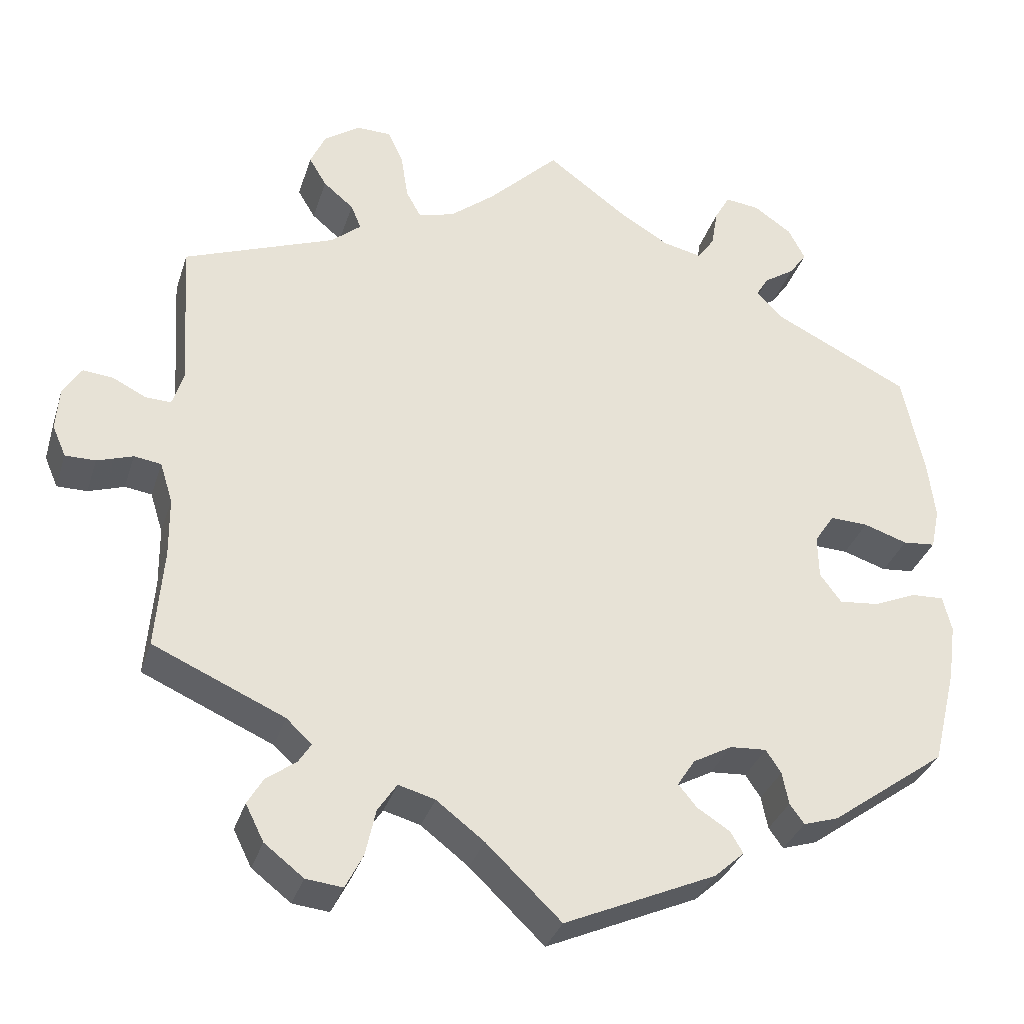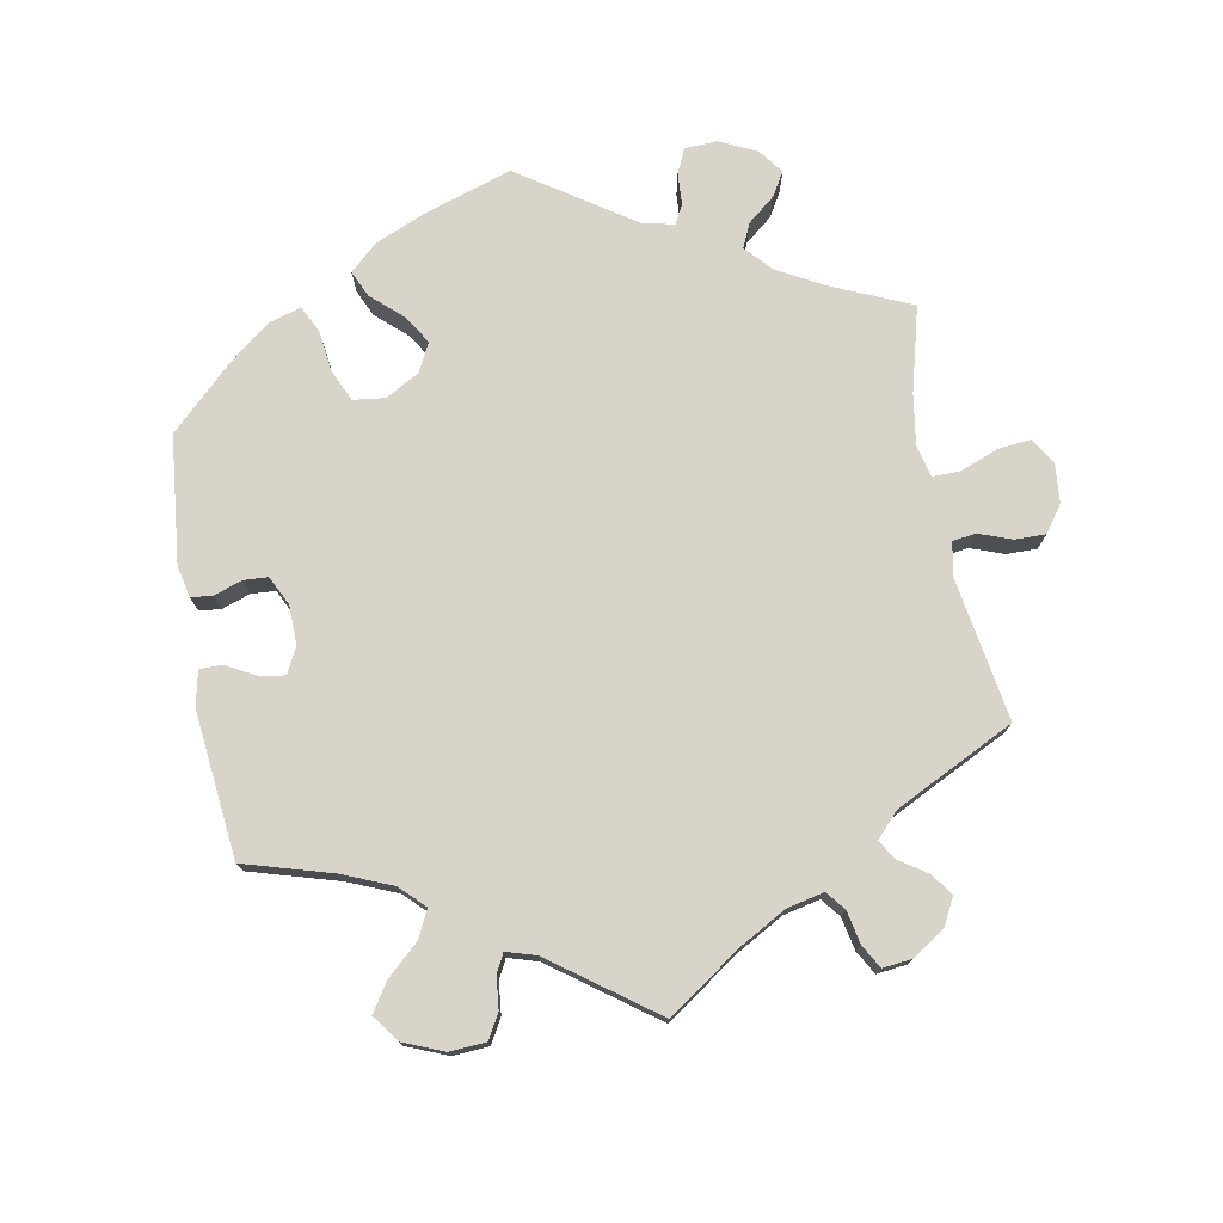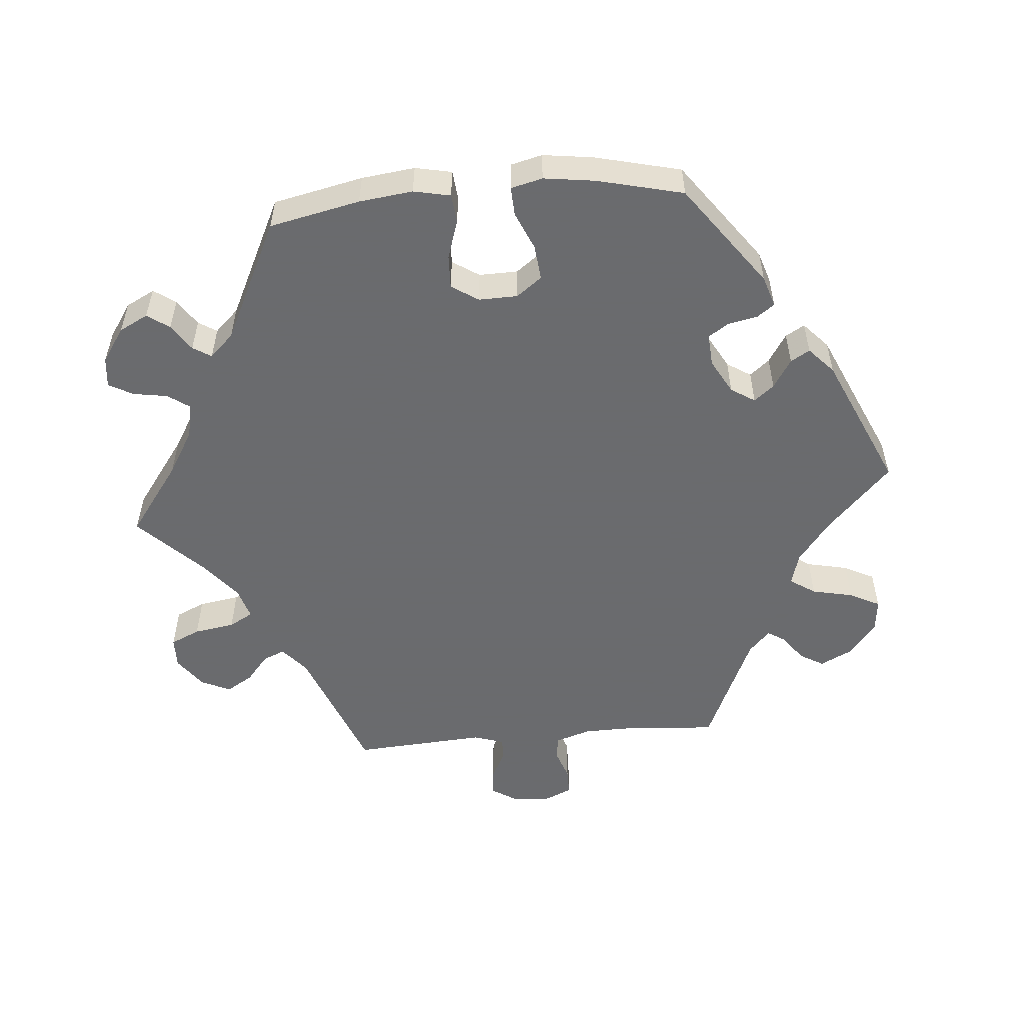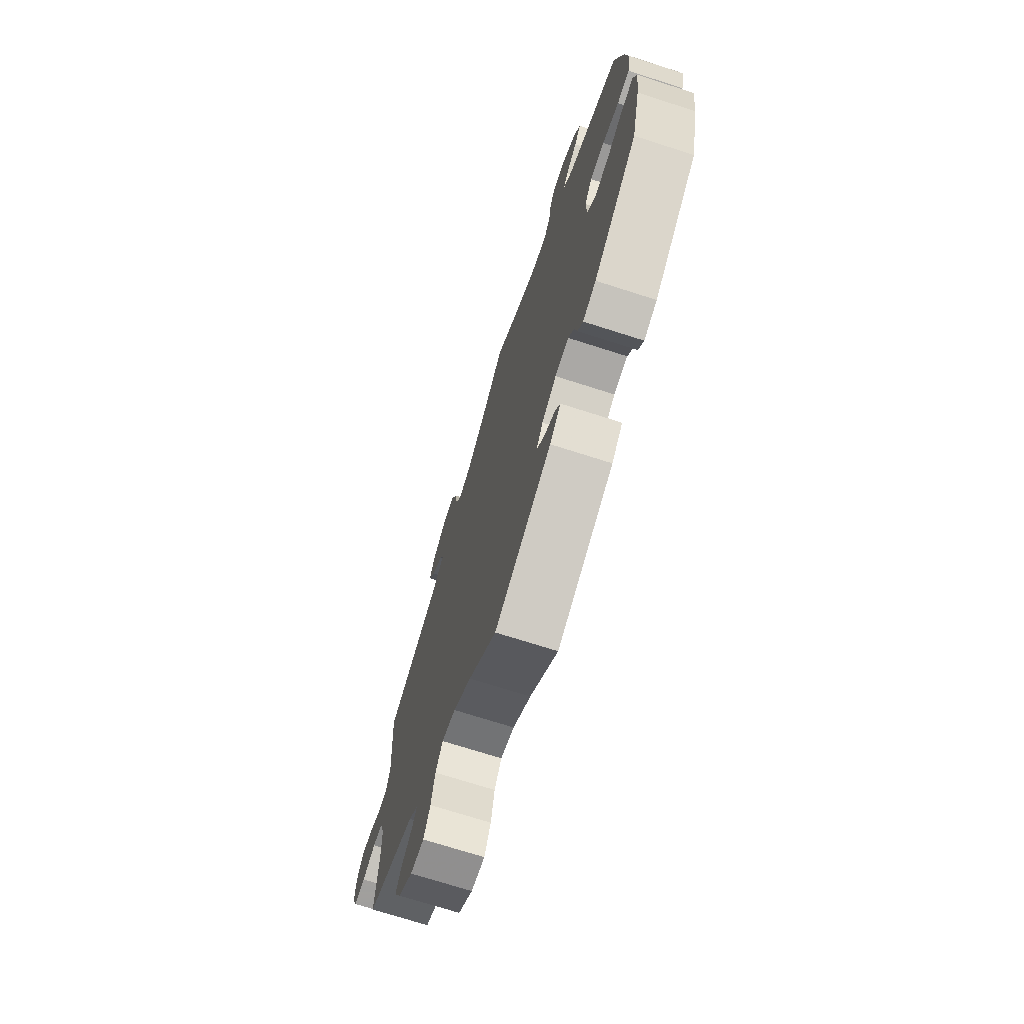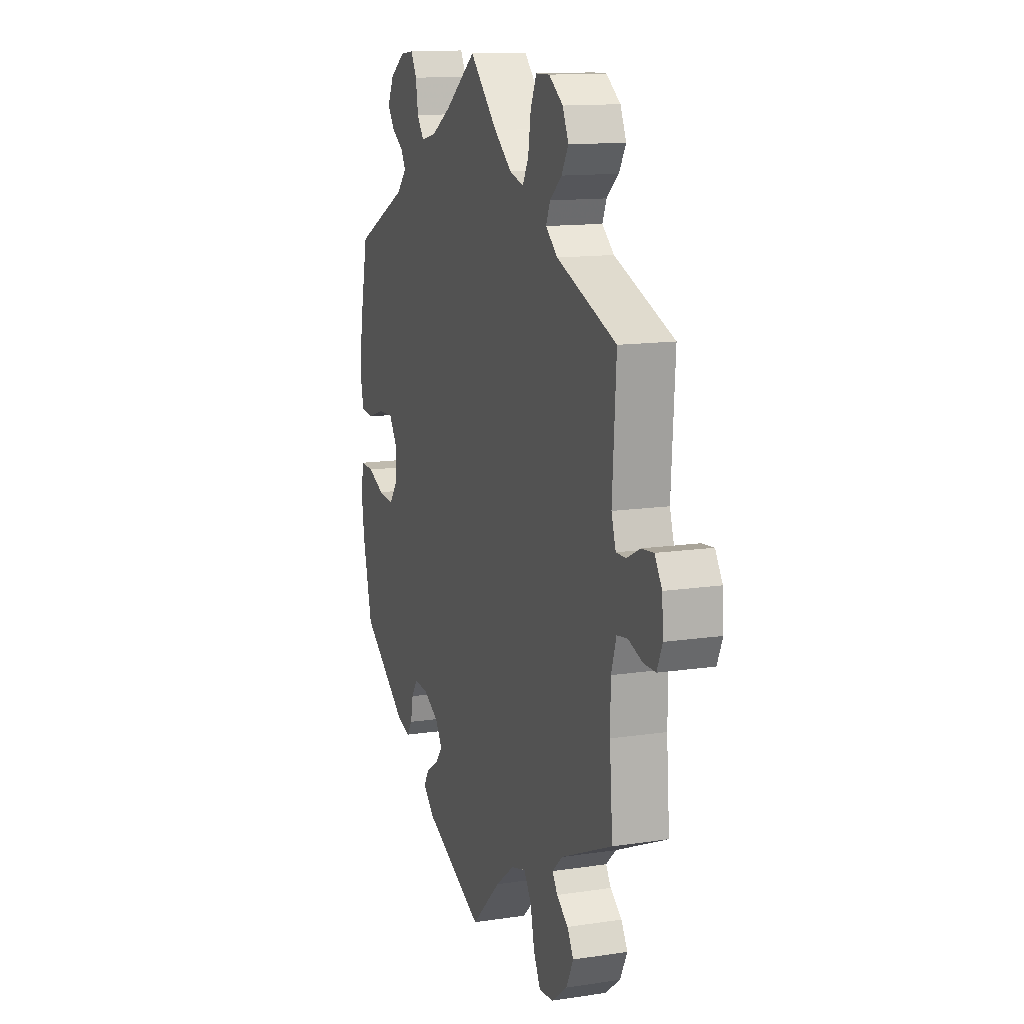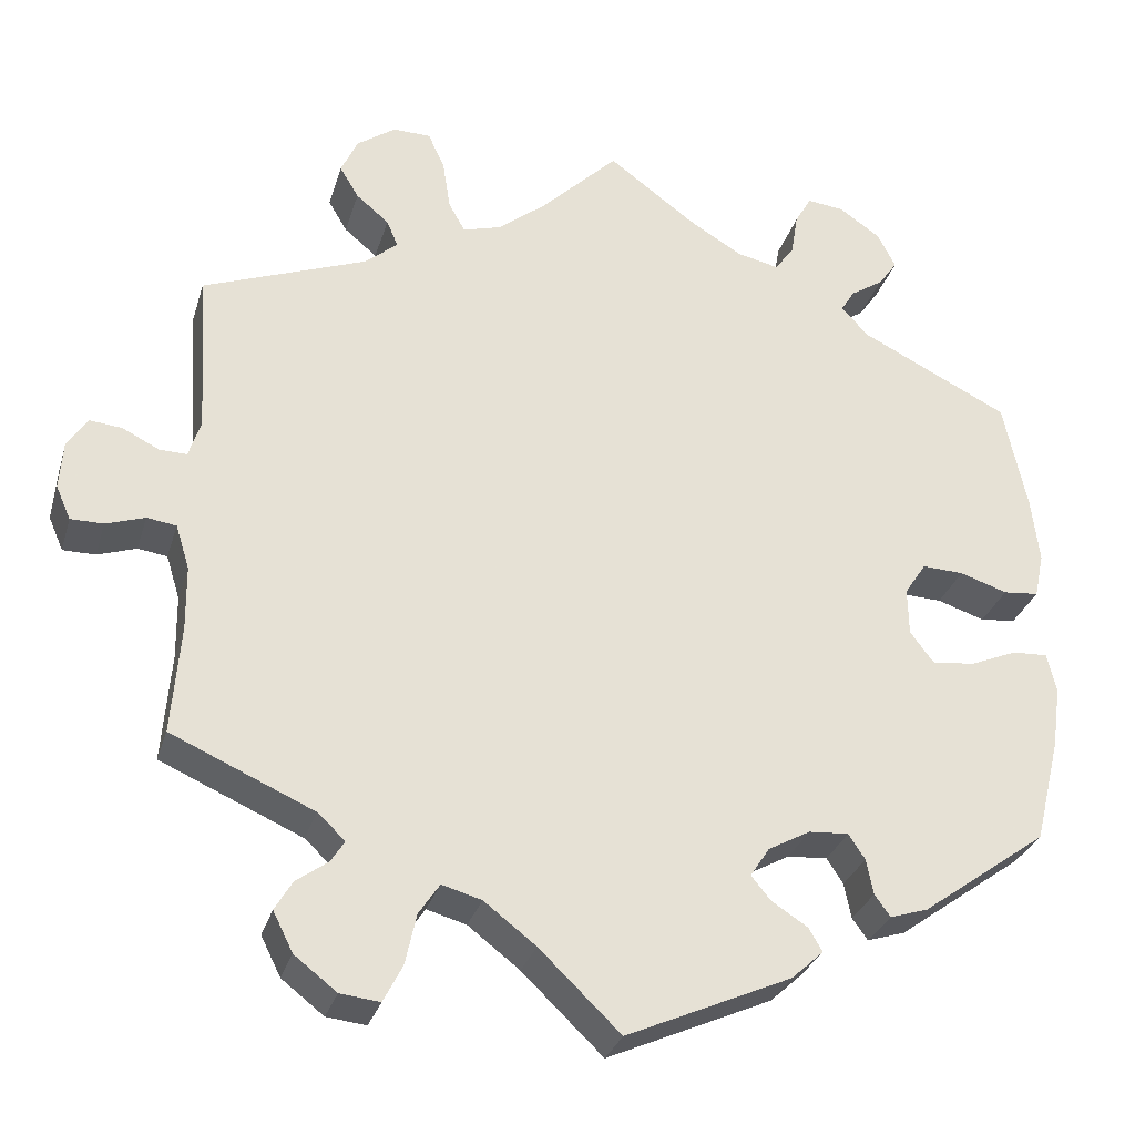
<metadata>
{"format":"obj","ext":"obj","renderer":"f3d","projection":"perspective","resolution":1024,"background":"white","views":[{"elev":-33.2,"azim":-16.5,"up":"+Z"},{"elev":75.7,"azim":-130.4,"up":"+Y"},{"elev":-53.3,"azim":95.1,"up":"+Y"},{"elev":-71.5,"azim":72.2,"up":"+Z"},{"elev":13.2,"azim":-109.1,"up":"+Z"},{"elev":-29.9,"azim":-15.6,"up":"+Z"}]}
</metadata>
<code>
v 0.527 0.07 0.161
v 0.536 0.07 0.085
v 0.525 0.07 0.033
v 0.484 0.07 0.029
v 0.429 0.07 0.047
v 0.381 0.07 0.049
v 0.356 0.07 0.011
v 0.357 0.07 -0.044
v 0.384 0.07 -0.08
v 0.434 0.07 -0.075
v 0.488 0.07 -0.052
v 0.529 0.07 -0.05
v 0.54 0.07 -0.095
v 0.53 0.07 -0.167
v 0.5 0.07 -0.289
v 0.354 0.07 -0.395
v 0.31 0.07 -0.409
v 0.292 0.07 -0.384
v 0.284 0.07 -0.343
v 0.265 0.07 -0.314
v 0.219 0.07 -0.317
v 0.17 0.07 -0.344
v 0.148 0.07 -0.378
v 0.171 0.07 -0.406
v 0.212 0.07 -0.432
v 0.228 0.07 -0.459
v 0.191 0.07 -0.493
v 0 0.07 -0.578
v -0.094 0.07 -0.488
v -0.154 0.07 -0.442
v -0.2 0.07 -0.429
v -0.224 0.07 -0.465
v -0.237 0.07 -0.524
v -0.259 0.07 -0.567
v -0.305 0.07 -0.562
v -0.354 0.07 -0.524
v -0.377 0.07 -0.478
v -0.357 0.07 -0.444
v -0.32 0.07 -0.417
v -0.304 0.07 -0.392
v -0.336 0.07 -0.362
v -0.501 0.07 -0.289
v -0.491 0.07 -0.163
v -0.492 0.07 -0.088
v -0.508 0.07 -0.037
v -0.542 0.07 -0.032
v -0.587 0.07 -0.047
v -0.625 0.07 -0.047
v -0.642 0.07 -0.008
v -0.638 0.07 0.047
v -0.615 0.07 0.083
v -0.577 0.07 0.079
v -0.535 0.07 0.058
v -0.503 0.07 0.057
v -0.489 0.07 0.101
v -0.501 0.07 0.289
v -0.311 0.07 0.361
v -0.273 0.07 0.393
v -0.286 0.07 0.424
v -0.324 0.07 0.456
v -0.346 0.07 0.493
v -0.327 0.07 0.535
v -0.282 0.07 0.567
v -0.238 0.07 0.566
v -0.219 0.07 0.524
v -0.21 0.07 0.466
v -0.191 0.07 0.432
v -0.146 0.07 0.445
v -0.09 0.07 0.49
v -0.001 0.07 0.578
v 0.099 0.07 0.504
v 0.162 0.07 0.466
v 0.211 0.07 0.455
v 0.233 0.07 0.486
v 0.241 0.07 0.535
v 0.26 0.07 0.569
v 0.303 0.07 0.564
v 0.351 0.07 0.531
v 0.372 0.07 0.49
v 0.35 0.07 0.459
v 0.312 0.07 0.434
v 0.296 0.07 0.408
v 0.328 0.07 0.374
v 0.5 0.07 0.289
v 0.527 0 0.161
v 0.536 0 0.085
v 0.525 0 0.033
v 0.484 0 0.029
v 0.429 0 0.047
v 0.381 0 0.049
v 0.356 0 0.011
v 0.357 0 -0.044
v 0.384 0 -0.08
v 0.434 0 -0.075
v 0.488 0 -0.052
v 0.529 0 -0.05
v 0.54 0 -0.095
v 0.53 0 -0.167
v 0.5 0 -0.289
v 0.354 0 -0.395
v 0.31 0 -0.409
v 0.292 0 -0.384
v 0.284 0 -0.343
v 0.265 0 -0.314
v 0.219 0 -0.317
v 0.17 0 -0.344
v 0.148 0 -0.378
v 0.171 0 -0.406
v 0.212 0 -0.432
v 0.228 0 -0.459
v 0.191 0 -0.493
v 0 0 -0.578
v -0.094 0 -0.488
v -0.154 0 -0.442
v -0.2 0 -0.429
v -0.224 0 -0.465
v -0.237 0 -0.524
v -0.259 0 -0.567
v -0.305 0 -0.562
v -0.354 0 -0.524
v -0.377 0 -0.478
v -0.357 0 -0.444
v -0.32 0 -0.417
v -0.304 0 -0.392
v -0.336 0 -0.362
v -0.501 0 -0.289
v -0.491 0 -0.163
v -0.492 0 -0.088
v -0.508 0 -0.037
v -0.542 0 -0.032
v -0.587 0 -0.047
v -0.625 0 -0.047
v -0.642 0 -0.008
v -0.638 0 0.047
v -0.615 0 0.083
v -0.577 0 0.079
v -0.535 0 0.058
v -0.503 0 0.057
v -0.489 0 0.101
v -0.501 0 0.289
v -0.311 0 0.361
v -0.273 0 0.393
v -0.286 0 0.424
v -0.324 0 0.456
v -0.346 0 0.493
v -0.327 0 0.535
v -0.282 0 0.567
v -0.238 0 0.566
v -0.219 0 0.524
v -0.21 0 0.466
v -0.191 0 0.432
v -0.146 0 0.445
v -0.09 0 0.49
v -0.001 0 0.578
v 0.099 0 0.504
v 0.162 0 0.466
v 0.211 0 0.455
v 0.233 0 0.486
v 0.241 0 0.535
v 0.26 0 0.569
v 0.303 0 0.564
v 0.351 0 0.531
v 0.372 0 0.49
v 0.35 0 0.459
v 0.312 0 0.434
v 0.296 0 0.408
v 0.328 0 0.374
v 0.5 0 0.289
f 83 84 1 2
f 82 83 2 3
f 78 79 80 81
f 78 81 82
f 77 78 82
f 74 75 76 77
f 73 74 77 82
f 72 73 82 3
f 69 70 71
f 68 69 71 72
f 67 68 72 3
f 63 64 65 66
f 63 66 67
f 62 63 67
f 59 60 61 62
f 58 59 62 67
f 57 58 67 3
f 55 56 57
f 54 55 57
f 50 51 52 53
f 50 53 54
f 49 50 54
f 46 47 48 49
f 45 46 49 54
f 44 45 54 57
f 41 42 43
f 40 41 43 44
f 36 37 38 39
f 36 39 40
f 35 36 40
f 32 33 34 35
f 31 32 35 40
f 30 31 40 44
f 26 27 28 29
f 24 25 26 29
f 23 24 29 30
f 22 23 30 44
f 16 17 18 19
f 16 19 20
f 15 16 20
f 14 15 20 21
f 10 11 12 13
f 9 10 13 14
f 57 3 4 5
f 57 5 6
f 21 22 44 57
f 9 14 21
f 8 9 21 57
f 7 8 57
f 6 7 57
f 86 85 168 167
f 87 86 167 166
f 165 164 163 162
f 166 165 162
f 166 162 161
f 161 160 159 158
f 166 161 158 157
f 87 166 157 156
f 155 154 153
f 156 155 153 152
f 87 156 152 151
f 150 149 148 147
f 151 150 147
f 151 147 146
f 146 145 144 143
f 151 146 143 142
f 87 151 142 141
f 141 140 139
f 141 139 138
f 137 136 135 134
f 138 137 134
f 138 134 133
f 133 132 131 130
f 138 133 130 129
f 141 138 129 128
f 127 126 125
f 128 127 125 124
f 123 122 121 120
f 124 123 120
f 124 120 119
f 119 118 117 116
f 124 119 116 115
f 128 124 115 114
f 113 112 111 110
f 113 110 109 108
f 114 113 108 107
f 128 114 107 106
f 103 102 101 100
f 104 103 100
f 104 100 99
f 105 104 99 98
f 97 96 95 94
f 98 97 94 93
f 89 88 87 141
f 90 89 141
f 141 128 106 105
f 105 98 93
f 141 105 93 92
f 141 92 91
f 141 91 90
f 1 85 86 2
f 2 86 87 3
f 3 87 88 4
f 4 88 89 5
f 5 89 90 6
f 6 90 91 7
f 7 91 92 8
f 8 92 93 9
f 9 93 94 10
f 10 94 95 11
f 11 95 96 12
f 12 96 97 13
f 13 97 98 14
f 14 98 99 15
f 15 99 100 16
f 16 100 101 17
f 17 101 102 18
f 18 102 103 19
f 19 103 104 20
f 20 104 105 21
f 21 105 106 22
f 22 106 107 23
f 23 107 108 24
f 24 108 109 25
f 25 109 110 26
f 26 110 111 27
f 27 111 112 28
f 28 112 113 29
f 29 113 114 30
f 30 114 115 31
f 31 115 116 32
f 32 116 117 33
f 33 117 118 34
f 34 118 119 35
f 35 119 120 36
f 36 120 121 37
f 37 121 122 38
f 38 122 123 39
f 39 123 124 40
f 40 124 125 41
f 41 125 126 42
f 42 126 127 43
f 43 127 128 44
f 44 128 129 45
f 45 129 130 46
f 46 130 131 47
f 47 131 132 48
f 48 132 133 49
f 49 133 134 50
f 50 134 135 51
f 51 135 136 52
f 52 136 137 53
f 53 137 138 54
f 54 138 139 55
f 55 139 140 56
f 56 140 141 57
f 57 141 142 58
f 58 142 143 59
f 59 143 144 60
f 60 144 145 61
f 61 145 146 62
f 62 146 147 63
f 63 147 148 64
f 64 148 149 65
f 65 149 150 66
f 66 150 151 67
f 67 151 152 68
f 68 152 153 69
f 69 153 154 70
f 70 154 155 71
f 71 155 156 72
f 72 156 157 73
f 73 157 158 74
f 74 158 159 75
f 75 159 160 76
f 76 160 161 77
f 77 161 162 78
f 78 162 163 79
f 79 163 164 80
f 80 164 165 81
f 81 165 166 82
f 82 166 167 83
f 83 167 168 84
f 84 168 85 1

</code>
